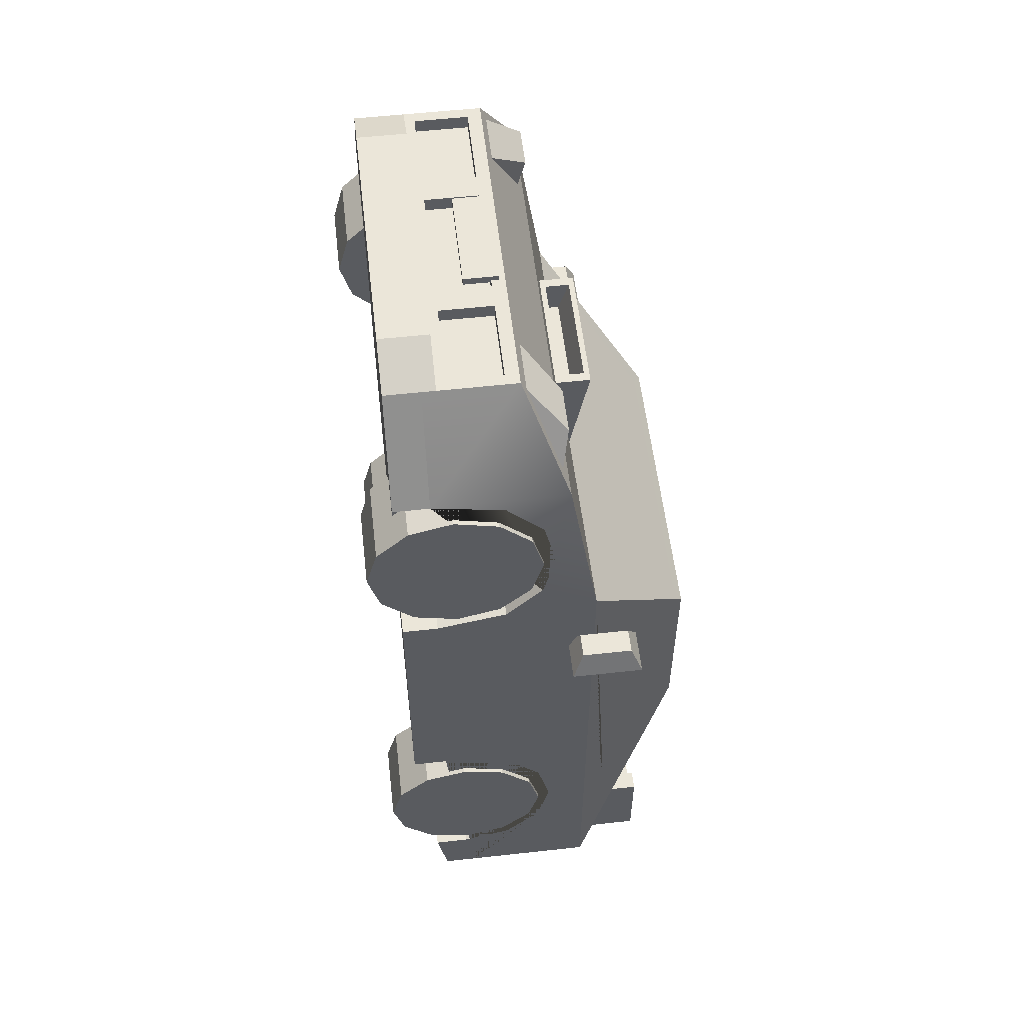
<metadata>
{"format":"obj","ext":"obj","renderer":"f3d","projection":"perspective","resolution":1024,"background":"white","views":[{"elev":56.2,"azim":83.4,"up":"+Z"}]}
</metadata>
<code>
v -1.91 1.926 0.6361
v -1.84 1.849 0.8119
v -1.671 1.849 0.8119
v -1.593 1.926 0.6361
v -1.636 1.838 0.6361
v -1.869 1.838 0.6361
v -1.91 1.421 0.6361
v -1.84 1.498 0.8119
v -1.671 1.498 0.8119
v -1.593 1.421 0.6361
v -1.869 1.509 0.6361
v -1.636 1.509 0.6361
v 1.91 1.926 0.6361
v 1.593 1.926 0.6361
v 1.671 1.849 0.8119
v 1.84 1.849 0.8119
v 1.91 1.421 0.6361
v 1.84 1.498 0.8119
v 1.867 1.842 0.6361
v 1.639 1.842 0.6361
v 1.593 1.421 0.6361
v 1.671 1.498 0.8119
v 1.867 1.505 0.6361
v 1.639 1.505 0.6361
v 1.651 0.6169 1.662
v -1.651 0.6169 1.662
v 1.651 0.7842 1.829
v -1.651 0.7842 1.829
v 1.651 0.6169 1.996
v -1.651 0.6169 1.996
v 1.651 0.4496 1.829
v -1.651 0.4496 1.829
v 1.651 0.6168 -1.976
v -1.651 0.6168 -1.976
v 1.651 0.7843 -1.809
v -1.651 0.7843 -1.809
v 1.651 0.6168 -1.641
v -1.651 0.6168 -1.641
v 1.651 0.4493 -1.809
v -1.651 0.4493 -1.809
v -0.887 0.4694 3.454
v -0.887 0.5647 3.454
v -1.225 0.4694 3.303
v -1.225 0.5647 3.303
v 0 0.4694 3.454
v 0 0.5647 3.454
v 0 0.5647 3.303
v -1.647 1.392 2.608
v -1.647 0.4642 1.071
v -1.647 0.959 1.174
v -1.647 1.218 1.455
v -1.647 1.308 1.839
v -1.647 1.218 2.224
v -1.647 0.959 2.505
v -1.647 0.4642 2.608
v -1.452 0.4642 2.608
v -1.452 0.4642 1.071
v 0.887 0.4694 3.454
v 0.887 0.5647 3.454
v 1.225 0.5647 3.303
v -1.225 1.105 3.303
v 0 1.392 2.608
v -1.647 0.5997 -2.569
v -1.647 0.9594 -2.466
v -1.647 1.219 -2.184
v -1.647 1.309 -1.799
v -1.647 1.219 -1.414
v -1.647 0.9594 -1.132
v -1.647 0.4641 -1.029
v -1.452 0.959 1.174
v -1.452 1.218 1.455
v -1.452 1.308 1.839
v -1.452 1.218 2.224
v -1.452 0.959 2.505
v -1.452 0.4641 -1.029
v -1.452 0.5997 -2.569
v 1.225 0.4694 3.303
v 0 1.105 3.303
v 1.647 1.392 2.608
v -1.327 1.605 -3.237
v -1.327 0.7075 -3.237
v -1.452 0.9594 -2.466
v -1.452 1.219 -2.184
v -1.452 1.309 -1.799
v -1.452 1.219 -1.414
v -1.452 0.9594 -1.132
v 0 0.7075 -3.237
v 1.647 0.4642 2.608
v 1.647 0.959 2.505
v 1.647 1.218 2.224
v 1.647 1.308 1.839
v 1.647 1.218 1.455
v 1.647 0.959 1.174
v 1.647 0.4642 1.071
v 1.225 1.105 3.303
v -4e-06 1.607 -3.24
v 1.452 0.4642 1.071
v 1.452 0.4642 2.608
v 1.452 0.959 2.505
v 1.452 1.218 2.224
v 1.452 1.308 1.839
v 1.452 1.218 1.455
v 1.452 0.959 1.174
v 1.647 0.4641 -1.029
v 1.647 0.9594 -1.132
v 1.647 1.219 -1.414
v 1.647 1.309 -1.799
v 1.647 1.219 -2.184
v 1.647 0.9594 -2.466
v 1.647 0.5997 -2.569
v 1.452 0.5997 -2.569
v 1.452 0.4641 -1.029
v 1.327 0.7075 -3.237
v 1.327 1.605 -3.237
v 1.452 0.9594 -1.132
v 1.452 1.219 -1.414
v 1.452 1.309 -1.799
v 1.452 1.219 -2.184
v 1.452 0.9594 -2.466
v -1.647 1.606 1.233
v -1.086 2.38 0.2013
v 0 1.592 1.233
v 0 2.38 0.2013
v 1.647 1.606 1.233
v 1.086 2.38 0.2013
v 0 2.38 -1.212
v -1.086 2.38 -1.212
v 1.086 2.38 -1.212
v -1.647 1.606 -2.983
v 0 1.606 -2.983
v 1.647 1.606 -2.983
v -1.647 0.686 -2.983
v 1.647 0.6752 -2.983
v -1.452 0.2145 2.608
v 1.452 0.2145 2.608
v 1.647 0.2145 2.608
v 1.225 0.2196 3.303
v 0.887 0.2196 3.454
v 0 0.2196 3.454
v -0.887 0.2196 3.454
v -1.225 0.2196 3.303
v -1.647 0.2145 2.608
v 1.452 0.3499 -2.569
v -1.452 0.3499 -2.569
v -1.647 0.3499 -2.569
v -1.647 0.4362 -2.983
v 1.647 0.4254 -2.983
v 1.647 0.3499 -2.569
v 1.452 0.2145 1.071
v -1.452 0.2145 1.071
v -1.647 0.2145 1.071
v -1.647 0.2144 -1.029
v -1.452 0.2144 -1.029
v 1.452 0.2144 -1.029
v 1.647 0.2144 -1.029
v 1.647 0.2145 1.071
v -1.327 0.4578 -3.237
v 0 0.4578 -3.237
v 1.327 0.4578 -3.237
v 1.149 0.6362 3.303
v 1.149 1.01 3.303
v 0 1.01 3.303
v 0 0.6362 3.303
v -1.149 1.01 3.303
v -1.149 0.6362 3.303
v -0.5747 1.01 3.303
v -0.5747 0.6362 3.303
v 0.5747 1.01 3.303
v 0.5747 0.6362 3.303
v 0.4023 1.01 3.303
v 0.4023 0.6362 3.303
v -0.4023 1.01 3.303
v -0.4023 0.6362 3.303
v 1.149 0.6362 3.201
v 1.149 1.01 3.201
v 0.5747 1.01 3.201
v 0.5747 0.6362 3.201
v 0 1.01 3.201
v 0 0.6362 3.201
v -0.4023 1.01 3.201
v -0.4023 0.6362 3.201
v 0.4023 1.01 3.201
v 0.4023 0.6362 3.201
v -0.5747 1.01 3.201
v -0.5747 0.6362 3.201
v -1.149 1.01 3.201
v -1.149 0.6362 3.201
v -1.033 1.352 2.706
v -1.499 1.352 2.706
v -1.205 1.145 3.205
v -0.8308 1.145 3.205
v 1.499 1.352 2.706
v 1.033 1.352 2.706
v 0.8308 1.145 3.205
v 1.205 1.145 3.205
v -1.342 1.406 2.918
v -1.034 1.406 2.918
v 1.027 1.406 2.918
v 1.349 1.406 2.918
v -0.8995 1.18 3.166
v -1.173 1.18 3.166
v -1.048 1.371 2.957
v -1.273 1.371 2.957
v 1.173 1.181 3.165
v 0.9026 1.181 3.165
v 1.277 1.37 2.958
v 1.044 1.37 2.958
v -0.7205 1.168 -3.238
v 0 1.168 -3.239
v 0 0.7739 -3.237
v -0.7205 0.7739 -3.237
v 0.7205 1.168 -3.238
v 0.7205 0.7739 -3.237
v -0.7205 1.168 -3.119
v 0 1.168 -3.12
v 0 0.7739 -3.118
v -0.7205 0.7739 -3.118
v 0.7205 1.168 -3.119
v 0.7205 0.7739 -3.118
v -1.327 1.533 -3.237
v -1.327 1.36 -3.237
v 1.327 1.533 -3.237
v 1.327 1.36 -3.237
v 1.583 1.534 -3.034
v 1.583 1.355 -3.034
v -1.583 1.534 -3.034
v -1.583 1.357 -3.034
v 0.6634 1.534 -3.238
v 0.6634 1.361 -3.238
v -0.6634 1.534 -3.238
v -0.6634 1.361 -3.238
v -0.4926 1.105 -3.119
v 0 1.106 -3.12
v 0 0.8363 -3.119
v -0.4926 0.8363 -3.119
v 0.4927 1.105 -3.119
v 0.4927 0.8363 -3.119
v 0 2.334 -1.317
v -0.8858 2.334 -1.317
v -4e-06 1.876 -2.366
v -0.8858 1.876 -2.366
v 0.8858 1.876 -2.366
v 0.8858 2.334 -1.317
v -1.508 1.66 1.16
v -0.994 2.324 0.2741
v 0 1.648 1.16
v 0 2.324 0.2741
v 1.508 1.66 1.16
v 0.994 2.324 0.2741
v -1.591 1.683 0.8955
v -1.591 1.683 -0.7808
v -1.153 2.287 0.08955
v -1.153 2.287 -0.9645
v 1.591 1.683 0.8955
v 1.153 2.287 0.08955
v 1.591 1.683 -0.7808
v 1.153 2.287 -0.9645
v -1.517 1.786 -1.857
v 1.517 1.786 -1.857
v 1.431 1.903 -1.857
v -1.431 1.903 -1.857
v -1.153 2.287 -0.8167
v -1.591 1.683 -0.6132
v 1.153 2.287 -0.8167
v 1.591 1.683 -0.6132
v -0.8204 1.57 -2.954
v -0.7419 1.57 -2.954
v -0.8204 2.062 -2.954
v -0.7419 2.062 -2.954
v -0.8204 2.062 -3.19
v -0.7419 2.062 -3.19
v -0.8204 1.57 -3.19
v -0.7419 1.57 -3.19
v 0.7419 1.57 -2.954
v 0.8204 1.57 -2.954
v 0.7419 2.062 -2.954
v 0.8204 2.062 -2.954
v 0.7419 2.062 -3.19
v 0.8204 2.062 -3.19
v 0.7419 1.57 -3.19
v 0.8204 1.57 -3.19
v -1.096 2.117 -3.331
v -1.096 2.117 -2.862
v -1.096 2.03 -2.862
v -1.096 2.03 -3.331
v 1.098 2.03 -2.862
v 1.098 2.117 -2.862
v 1.098 2.117 -3.331
v 1.098 2.03 -3.331
v -1.234 1.727 -3.454
v -1.234 1.907 -2.739
v -1.234 2.144 -2.739
v -1.234 2.144 -3.454
v -1.096 2.144 -2.739
v -1.096 2.144 -3.454
v -1.096 1.907 -2.739
v -1.096 1.727 -3.454
v 1.234 2.144 -3.454
v 1.234 2.144 -2.739
v 1.234 1.907 -2.739
v 1.234 1.727 -3.454
v 1.098 1.907 -2.739
v 1.098 2.144 -2.739
v 1.098 2.144 -3.454
v 1.098 1.727 -3.454
v -1.234 1.727 -3.239
v -1.096 1.727 -3.239
v 1.098 1.727 -3.239
v 1.234 1.727 -3.239
v -0.7116 0.6806 -3.388
v -0.9053 0.6806 -3.388
v -0.7116 0.4782 -3.388
v -0.9053 0.4782 -3.388
v -0.7432 0.6476 -3.388
v -0.8737 0.6476 -3.388
v -0.8737 0.5112 -3.388
v -0.7432 0.5112 -3.388
v -0.7432 0.6476 -3.256
v -0.8737 0.6476 -3.256
v -0.8737 0.5112 -3.256
v -0.7432 0.5112 -3.256
v -0.7116 0.6806 -2.746
v -0.9053 0.6806 -2.746
v -0.9053 0.4782 -2.746
v -0.7116 0.4782 -2.746
v -0.9743 0.6806 -3.388
v -1.168 0.6806 -3.388
v -0.9743 0.4782 -3.388
v -1.168 0.4782 -3.388
v -1.006 0.6476 -3.388
v -1.136 0.6476 -3.388
v -1.136 0.5112 -3.388
v -1.006 0.5112 -3.388
v -1.006 0.6476 -3.256
v -1.136 0.6476 -3.256
v -1.136 0.5112 -3.256
v -1.006 0.5112 -3.256
v -0.9743 0.6806 -2.746
v -1.168 0.6806 -2.746
v -1.168 0.4782 -2.746
v -0.9743 0.4782 -2.746
v 0.7115 0.6806 -3.388
v 0.9053 0.6806 -3.388
v 0.7115 0.4782 -3.388
v 0.9053 0.4782 -3.388
v 0.7432 0.6476 -3.388
v 0.8737 0.6476 -3.388
v 0.8737 0.5112 -3.388
v 0.7432 0.5112 -3.388
v 0.7432 0.6476 -3.256
v 0.8737 0.6476 -3.256
v 0.8737 0.5112 -3.256
v 0.7432 0.5112 -3.256
v 0.7115 0.6806 -2.746
v 0.9053 0.6806 -2.746
v 0.9053 0.4782 -2.746
v 0.7115 0.4782 -2.746
v 0.9743 0.6806 -3.388
v 1.168 0.6806 -3.388
v 0.9743 0.4782 -3.388
v 1.168 0.4782 -3.388
v 1.006 0.6476 -3.388
v 1.136 0.6476 -3.388
v 1.136 0.5112 -3.388
v 1.006 0.5112 -3.388
v 1.006 0.6476 -3.256
v 1.136 0.6476 -3.256
v 1.136 0.5112 -3.256
v 1.006 0.5112 -3.256
v 0.9743 0.6806 -2.746
v 1.168 0.6806 -2.746
v 1.168 0.4782 -2.746
v 0.9743 0.4782 -2.746
v -0.3584 0.822 3.341
v 0.3584 0.822 3.341
v -0.3584 1.064 3.341
v 0.3584 1.064 3.341
v -0.3584 1.064 3.286
v 0.3584 1.064 3.286
v -0.3584 0.822 3.286
v 0.3584 0.822 3.286
v -0.3232 0.8603 3.341
v 0.3233 0.8603 3.341
v 0.3233 1.026 3.341
v -0.3232 1.026 3.341
v 0 1.444 2.278
v -0.4713 1.444 2.278
v 0 1.549 1.562
v -0.4713 1.557 1.562
v 0.4713 1.444 2.278
v 0.4713 1.557 1.562
v 0 1.689 2.278
v -0.4713 1.689 2.278
v 0.4713 1.689 2.278
v 0 1.482 2.278
v -0.4075 1.482 2.278
v 0 1.651 2.278
v -0.4075 1.651 2.278
v 0.4075 1.482 2.278
v 0.4075 1.651 2.278
v 0 1.491 2.039
v -0.4075 1.491 2.039
v 0 1.579 2.039
v -0.4075 1.579 2.039
v 0.4075 1.491 2.039
v 0.4075 1.579 2.039
f 1 2 3 4
f 1 4 5 6
f 7 8 2 1
f 2 8 9 3
f 4 3 9 10
f 7 1 6 11
f 4 10 12 5
f 11 6 5 12
f 8 7 10 9
f 10 7 11 12
f 13 14 15 16
f 17 13 16 18
f 13 19 20 14
f 14 21 22 15
f 16 15 22 18
f 18 22 21 17
f 17 23 19 13
f 23 24 20 19
f 14 20 24 21
f 21 24 23 17
f 25 26 28 27
f 27 28 30 29
f 29 30 32 31
f 31 32 26 25
f 33 34 36 35
f 35 36 38 37
f 37 38 40 39
f 39 40 34 33
f 46 45 58 59
f 43 41 42 44
f 44 42 46 47
f 134 135 136 137 138 139 140 141 142
f 47 46 59 60
f 188 189 196 197
f 50 49 57 70
f 51 50 70 71
f 52 51 71 72
f 53 52 72 73
f 54 53 73 74
f 55 54 74 56
f 73 72 71 70 57 56 74
f 77 60 59 58
f 174 175 176 177
f 192 193 198 199
f 245 244 246 247
f 120 51 52 53 54 55 48
f 64 63 76 82
f 65 64 82 83
f 66 65 83 84
f 67 66 84 85
f 68 67 85 86
f 69 68 86 75
f 85 84 83 82 76 75 86
f 232 233 234 235
f 89 88 98 99
f 90 89 99 100
f 91 90 100 101
f 92 91 101 102
f 93 92 102 103
f 94 93 103 97
f 246 248 249 247
f 121 123 126 127
f 102 101 100 99 98 97 103
f 133 131 124 92 93 94 104 105 106 107 108 109 110
f 125 128 126 123
f 234 233 236 237
f 106 105 115 116
f 107 106 116 117
f 118 117 116 115 112 111 119
f 105 104 112 115
f 108 107 117 118
f 109 108 118 119
f 110 109 119 111
f 143 144 145 146 147 148
f 150 149 135 134
f 150 151 152 153 154 155 156 149
f 154 153 144 143
f 179 178 180 181
f 45 46 42 41
f 262 263 250 252
f 239 238 240 241
f 243 242 240 238
f 264 265 256 257
f 393 392 388 389
f 392 394 391 388
f 96 80 129 130
f 114 96 130 131
f 226 227 132 129
f 147 146 157 158 159
f 222 224 225 223
f 129 132 63 64 65 66 67 68 69 49 50 51 120
f 88 79 95 60 77
f 98 88 136 135
f 88 77 137 136
f 77 58 138 137
f 58 45 139 138
f 45 41 140 139
f 41 43 141 140
f 43 55 142 141
f 55 56 134 142
f 76 63 145 144
f 63 132 146 145
f 133 110 148 147
f 110 111 143 148
f 97 98 135 149
f 56 57 150 134
f 57 49 151 150
f 49 69 152 151
f 69 75 153 152
f 112 104 155 154
f 104 94 156 155
f 94 97 149 156
f 75 76 144 153
f 111 112 154 143
f 132 81 157 146
f 81 87 158 157
f 87 113 159 158
f 113 133 147 159
f 48 55 43 44 61
f 92 124 79 88 89 90 91
f 60 95 161 160
f 95 78 162 170 168 161
f 47 60 160 169 171 163
f 78 61 164 166 172 162
f 61 44 165 164
f 44 47 163 173 167 165
f 185 184 186 187
f 169 168 170 171
f 183 182 178 179
f 173 172 166 167
f 160 161 175 174
f 161 168 176 175
f 168 169 177 176
f 169 160 174 177
f 162 172 180 178
f 172 173 181 180
f 173 163 179 181
f 171 170 182 183
f 170 162 178 182
f 163 171 183 179
f 167 166 184 185
f 166 164 186 184
f 164 165 187 186
f 165 167 185 187
f 62 48 189 188
f 48 61 190 189
f 61 78 191 190
f 78 62 188 191
f 79 62 193 192
f 62 78 194 193
f 78 95 195 194
f 95 79 192 195
f 189 190 196
f 201 200 202 203
f 191 188 197
f 193 194 198
f 205 204 206 207
f 195 192 199
f 190 191 200 201
f 191 197 202 200
f 197 196 203 202
f 196 190 201 203
f 194 195 204 205
f 195 199 206 204
f 199 198 207 206
f 198 194 205 207
f 87 81 211 210
f 96 230 220 80
f 222 228 96 114
f 113 87 210 213
f 208 209 215 214
f 210 211 217 216
f 211 208 214 217
f 209 212 218 215
f 212 213 219 218
f 213 210 216 219
f 81 132 227 221
f 129 80 220 226
f 114 131 224 222
f 133 113 223 225
f 225 224 131 133
f 220 221 227 226
f 228 229 209 96
f 221 220 230 231
f 223 113 213 212
f 209 229 223 212
f 221 231 209 208
f 81 221 208 211
f 223 229 228 222
f 231 230 96 209
f 214 215 233 232
f 216 217 235 234
f 217 214 232 235
f 215 218 236 233
f 218 219 237 236
f 219 216 234 237
f 127 126 238 239
f 130 129 241 240
f 129 127 239 241
f 128 131 242 243
f 131 130 240 242
f 126 128 243 238
f 121 120 244 245
f 120 122 246 244
f 123 121 245 247
f 122 124 248 246
f 124 125 249 248
f 125 123 247 249
f 129 120 250 263 251 258
f 120 121 252 250
f 121 127 253 262 252
f 253 261 258 251
f 125 124 254 255
f 124 131 259 256 265 254
f 260 131 128 257
f 128 125 255 264 257
f 261 253 127 129
f 259 260 257 256
f 261 129 258
f 131 260 259
f 251 263 262 253
f 255 254 265 264
f 266 267 269 268
f 270 271 273 272
f 267 273 271 269
f 272 266 268 270
f 274 275 277 276
f 278 279 281 280
f 275 281 279 277
f 280 274 276 278
f 290 306 291 292 293
f 282 283 287 288
f 298 299 300 309 301
f 289 286 284 285
f 283 284 286 287
f 288 289 285 282
f 293 292 294 295
f 291 296 294 292
f 306 307 296 291
f 295 297 290 293
f 303 302 300 299
f 304 303 299 298
f 301 305 304 298
f 308 309 300 302
f 283 282 295 294
f 284 283 294 296
f 285 284 296 307 297
f 282 285 297 295
f 287 286 302 303
f 288 287 303 304
f 289 288 304 305
f 286 289 305 308 302
f 297 307 306 290
f 301 309 308 305
f 322 310 311 323
f 318 321 320 319
f 312 325 324 313
f 323 311 313 324
f 312 310 322 325
f 310 314 315 311
f 311 315 316 313
f 313 316 317 312
f 312 317 314 310
f 314 318 319 315
f 315 319 320 316
f 316 320 321 317
f 317 321 318 314
f 338 326 327 339
f 334 337 336 335
f 328 341 340 329
f 339 327 329 340
f 328 326 338 341
f 326 330 331 327
f 327 331 332 329
f 329 332 333 328
f 328 333 330 326
f 330 334 335 331
f 331 335 336 332
f 332 336 337 333
f 333 337 334 330
f 354 355 343 342
f 350 351 352 353
f 344 345 356 357
f 355 356 345 343
f 344 357 354 342
f 342 343 347 346
f 343 345 348 347
f 345 344 349 348
f 344 342 346 349
f 346 347 351 350
f 347 348 352 351
f 348 349 353 352
f 349 346 350 353
f 370 371 359 358
f 366 367 368 369
f 360 361 372 373
f 371 372 361 359
f 360 373 370 358
f 358 359 363 362
f 359 361 364 363
f 361 360 365 364
f 360 358 362 365
f 362 363 367 366
f 363 364 368 367
f 364 365 369 368
f 365 362 366 369
f 382 383 384 385
f 376 377 379 378
f 378 379 381 380
f 380 381 375 374
f 375 381 379 377
f 380 374 376 378
f 374 375 383 382
f 375 377 384 383
f 377 376 385 384
f 376 374 382 385
f 48 62 386 387
f 122 120 389 388
f 120 48 387 389
f 62 79 390 386
f 79 124 391 390
f 124 122 388 391
f 402 401 403 404
f 389 387 393
f 401 405 406 403
f 390 391 394
f 387 386 395 396
f 392 393 398 397
f 393 387 396 398
f 386 390 399 395
f 390 394 400 399
f 394 392 397 400
f 396 395 401 402
f 397 398 404 403
f 398 396 402 404
f 395 399 405 401
f 399 400 406 405
f 400 397 403 406
v -1.128 1.135 2.143
v -1.128 0.9128 2.366
v -1.68 0.9128 2.366
v -1.68 1.135 2.143
v -1.128 0.6089 2.447
v -1.68 0.6089 2.447
v -1.128 0.3049 2.366
v -1.68 0.3049 2.366
v -1.128 0.08239 2.143
v -1.68 0.08239 2.143
v -1.128 0.000945 1.839
v -1.68 0.000945 1.839
v -1.128 0.08239 1.535
v -1.68 0.08239 1.535
v -1.128 0.3049 1.313
v -1.68 0.3049 1.313
v -1.128 0.6089 1.231
v -1.68 0.6089 1.231
v -1.128 0.9128 1.313
v -1.68 0.9128 1.313
v -1.128 1.135 1.535
v -1.68 1.135 1.535
v -1.128 1.217 1.839
v -1.68 1.217 1.839
v -1.68 0.6089 1.839
f 407 410 409 408
f 408 409 412 411
f 411 412 414 413
f 413 414 416 415
f 415 416 418 417
f 417 418 420 419
f 419 420 422 421
f 421 422 424 423
f 423 424 426 425
f 425 426 428 427
f 427 428 430 429
f 429 430 410 407
f 410 431 409
f 409 431 412
f 412 431 414
f 414 431 416
f 416 431 418
f 418 431 420
f 420 431 422
f 422 431 424
f 424 431 426
f 426 431 428
f 428 431 430
f 430 431 410
f 408 411 407
f 411 413 407
f 413 415 407
f 415 417 407
f 417 419 407
f 419 421 407
f 421 423 407
f 423 425 407
f 425 427 407
f 427 429 407
v -1.128 1.136 -1.495
v -1.128 0.9131 -1.272
v -1.68 0.9131 -1.272
v -1.68 1.136 -1.495
v -1.128 0.6087 -1.19
v -1.68 0.6087 -1.19
v -1.128 0.3044 -1.272
v -1.68 0.3044 -1.272
v -1.128 0.08155 -1.495
v -1.68 0.08155 -1.495
v -1.128 0 -1.799
v -1.68 0 -1.799
v -1.128 0.08155 -2.103
v -1.68 0.08155 -2.103
v -1.128 0.3044 -2.326
v -1.68 0.3044 -2.326
v -1.128 0.6087 -2.408
v -1.68 0.6087 -2.408
v -1.128 0.9131 -2.326
v -1.68 0.9131 -2.326
v -1.128 1.136 -2.103
v -1.68 1.136 -2.103
v -1.128 1.217 -1.799
v -1.68 1.217 -1.799
v -1.68 0.6087 -1.799
f 432 435 434 433
f 433 434 437 436
f 436 437 439 438
f 438 439 441 440
f 440 441 443 442
f 442 443 445 444
f 444 445 447 446
f 446 447 449 448
f 448 449 451 450
f 450 451 453 452
f 452 453 455 454
f 454 455 435 432
f 435 456 434
f 434 456 437
f 437 456 439
f 439 456 441
f 441 456 443
f 443 456 445
f 445 456 447
f 447 456 449
f 449 456 451
f 451 456 453
f 453 456 455
f 455 456 435
f 433 436 432
f 436 438 432
f 438 440 432
f 440 442 432
f 442 444 432
f 444 446 432
f 446 448 432
f 448 450 432
f 450 452 432
f 452 454 432
v 1.128 1.135 2.143
v 1.128 0.9128 2.366
v 1.68 0.9128 2.366
v 1.68 1.135 2.143
v 1.128 0.6089 2.447
v 1.68 0.6089 2.447
v 1.128 0.3049 2.366
v 1.68 0.3049 2.366
v 1.128 0.08239 2.143
v 1.68 0.08239 2.143
v 1.128 0.000945 1.839
v 1.68 0.000945 1.839
v 1.128 0.08239 1.535
v 1.68 0.08239 1.535
v 1.128 0.3049 1.313
v 1.68 0.3049 1.313
v 1.128 0.6089 1.231
v 1.68 0.6089 1.231
v 1.128 0.9128 1.313
v 1.68 0.9128 1.313
v 1.128 1.135 1.535
v 1.68 1.135 1.535
v 1.128 1.217 1.839
v 1.68 1.217 1.839
v 1.68 0.6089 1.839
f 457 458 459 460
f 458 461 462 459
f 461 463 464 462
f 463 465 466 464
f 465 467 468 466
f 467 469 470 468
f 469 471 472 470
f 471 473 474 472
f 473 475 476 474
f 475 477 478 476
f 477 479 480 478
f 479 457 460 480
f 460 459 481
f 459 462 481
f 462 464 481
f 464 466 481
f 466 468 481
f 468 470 481
f 470 472 481
f 472 474 481
f 474 476 481
f 476 478 481
f 478 480 481
f 480 460 481
f 458 457 461
f 461 457 463
f 463 457 465
f 465 457 467
f 467 457 469
f 469 457 471
f 471 457 473
f 473 457 475
f 475 457 477
f 477 457 479
v 1.128 1.136 -1.495
v 1.128 0.9131 -1.272
v 1.68 0.9131 -1.272
v 1.68 1.136 -1.495
v 1.128 0.6087 -1.19
v 1.68 0.6087 -1.19
v 1.128 0.3044 -1.272
v 1.68 0.3044 -1.272
v 1.128 0.08155 -1.495
v 1.68 0.08155 -1.495
v 1.128 0 -1.799
v 1.68 0 -1.799
v 1.128 0.08155 -2.103
v 1.68 0.08155 -2.103
v 1.128 0.3044 -2.326
v 1.68 0.3044 -2.326
v 1.128 0.6087 -2.408
v 1.68 0.6087 -2.408
v 1.128 0.9131 -2.326
v 1.68 0.9131 -2.326
v 1.128 1.136 -2.103
v 1.68 1.136 -2.103
v 1.128 1.217 -1.799
v 1.68 1.217 -1.799
v 1.68 0.6087 -1.799
f 482 483 484 485
f 483 486 487 484
f 486 488 489 487
f 488 490 491 489
f 490 492 493 491
f 492 494 495 493
f 494 496 497 495
f 496 498 499 497
f 498 500 501 499
f 500 502 503 501
f 502 504 505 503
f 504 482 485 505
f 485 484 506
f 484 487 506
f 487 489 506
f 489 491 506
f 491 493 506
f 493 495 506
f 495 497 506
f 497 499 506
f 499 501 506
f 501 503 506
f 503 505 506
f 505 485 506
f 483 482 486
f 486 482 488
f 488 482 490
f 490 482 492
f 492 482 494
f 494 482 496
f 496 482 498
f 498 482 500
f 500 482 502
f 502 482 504

</code>
